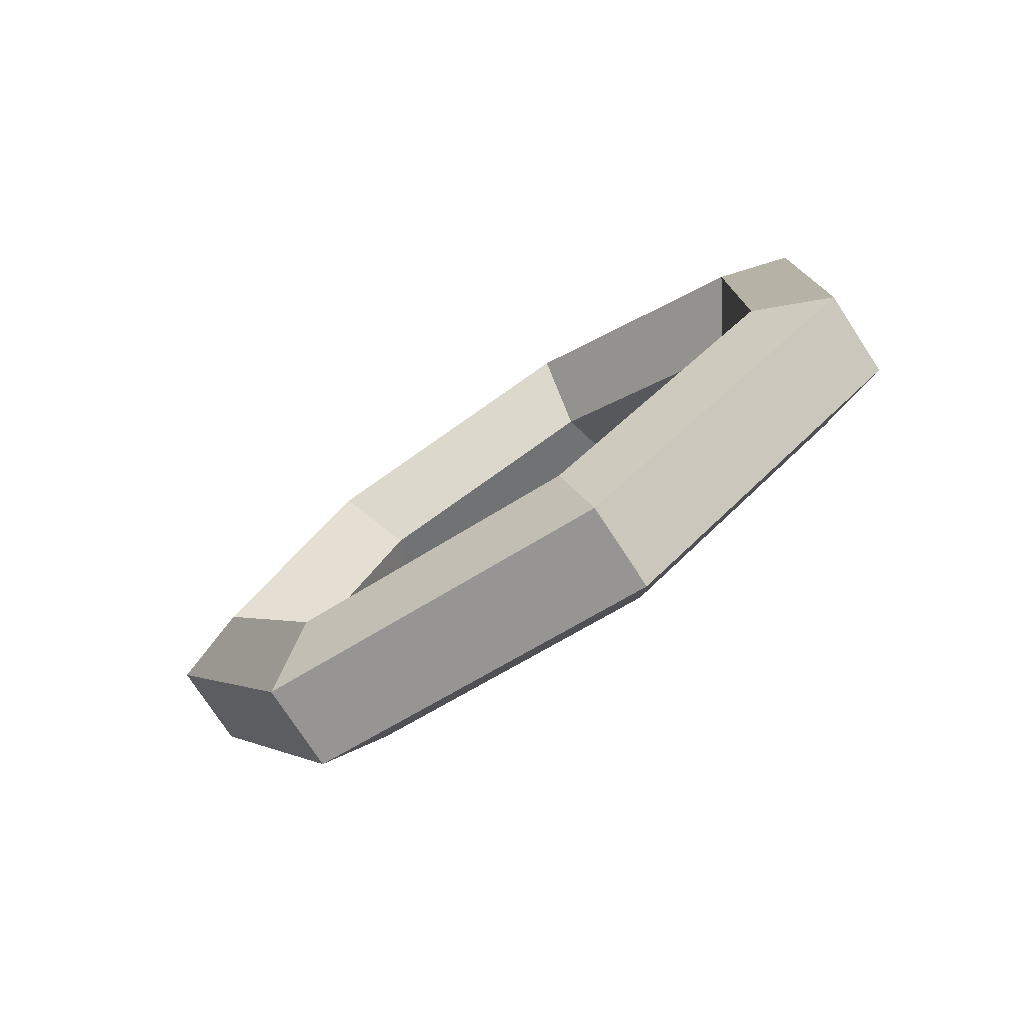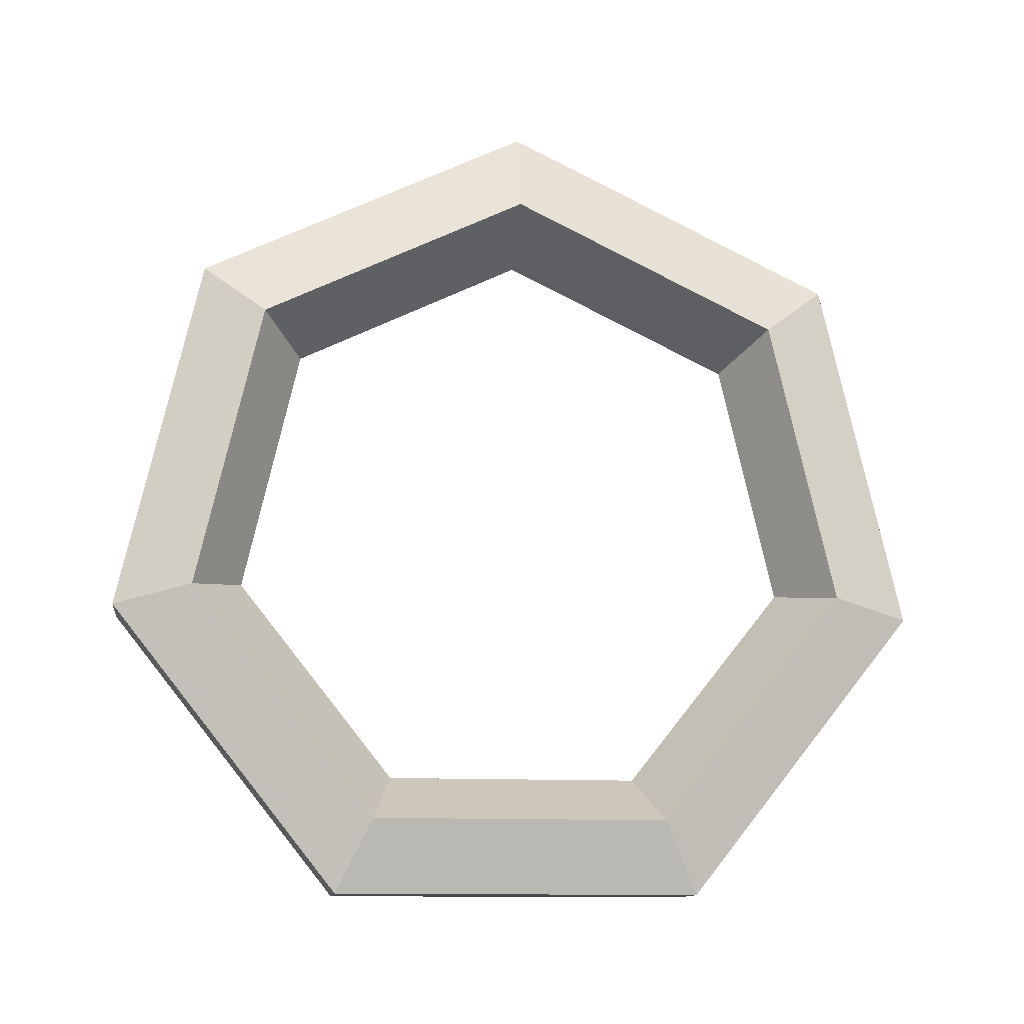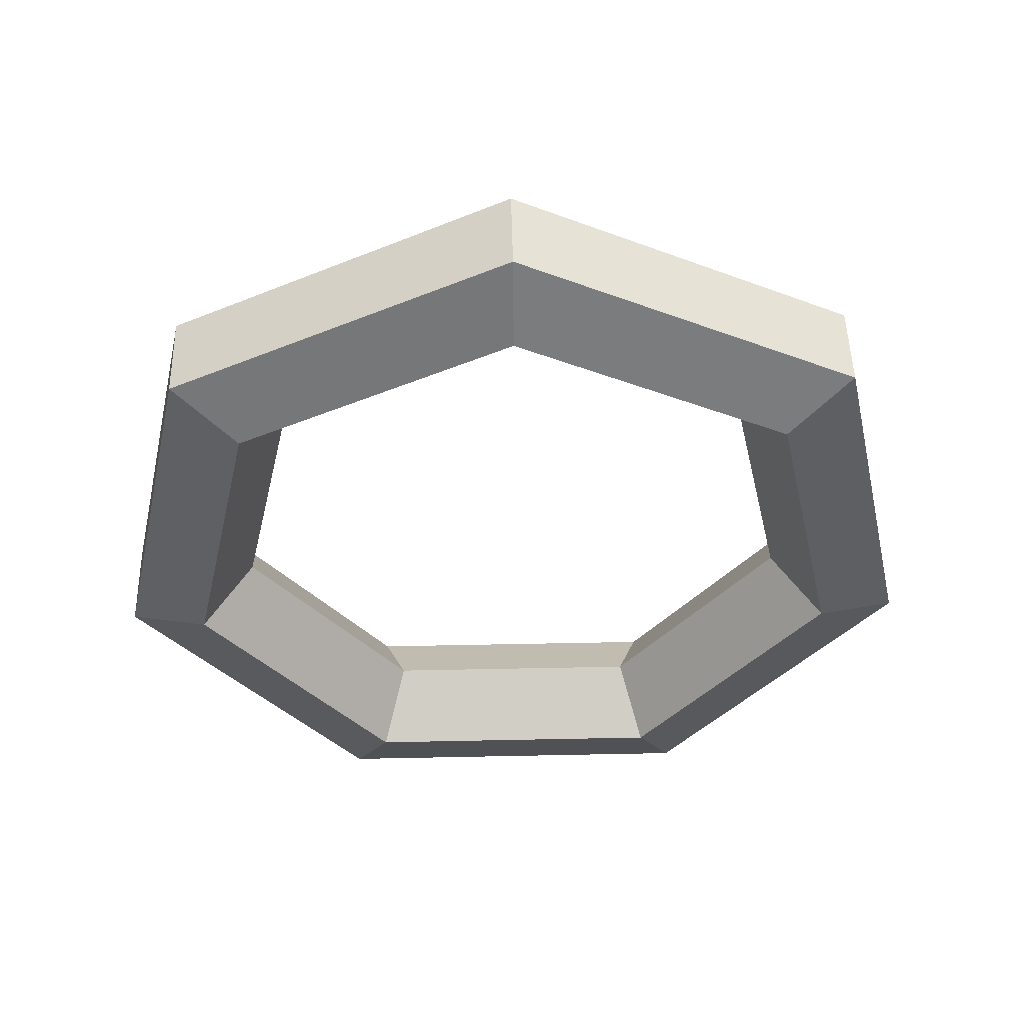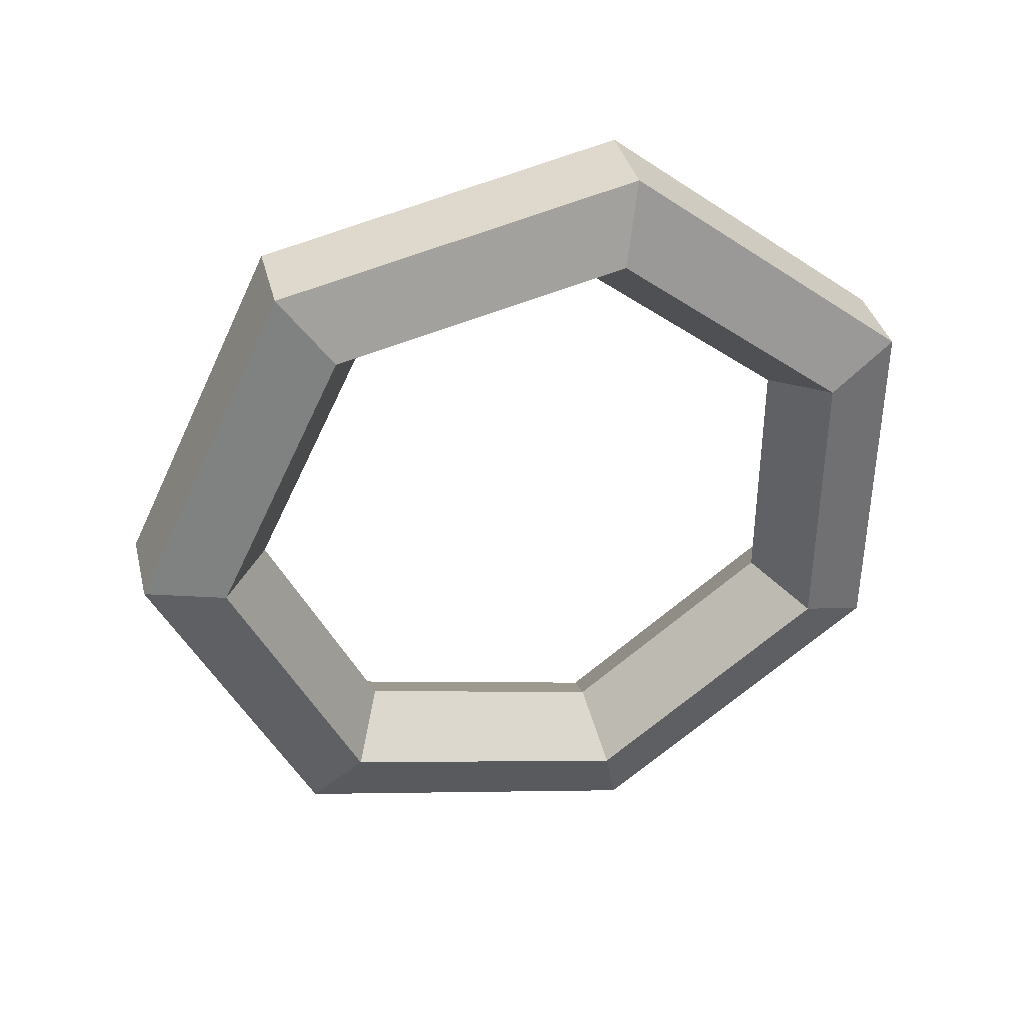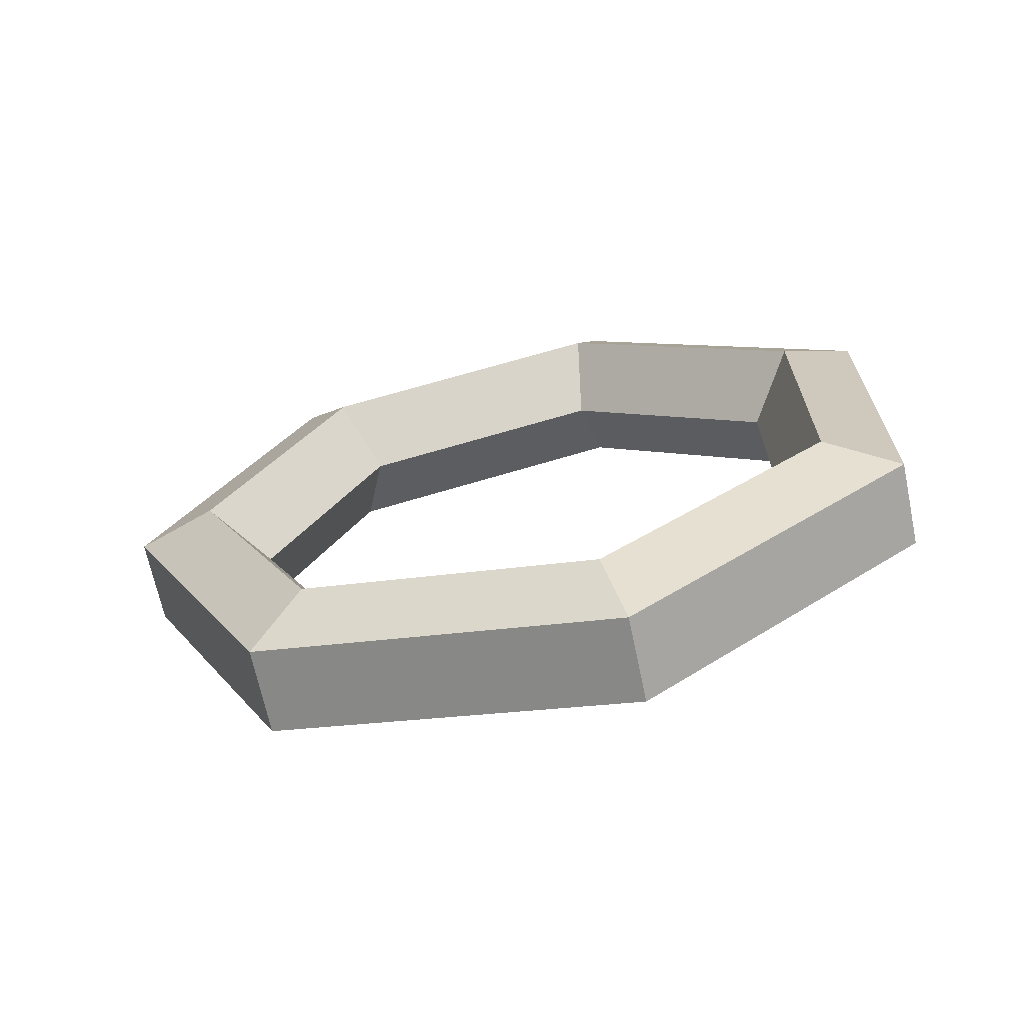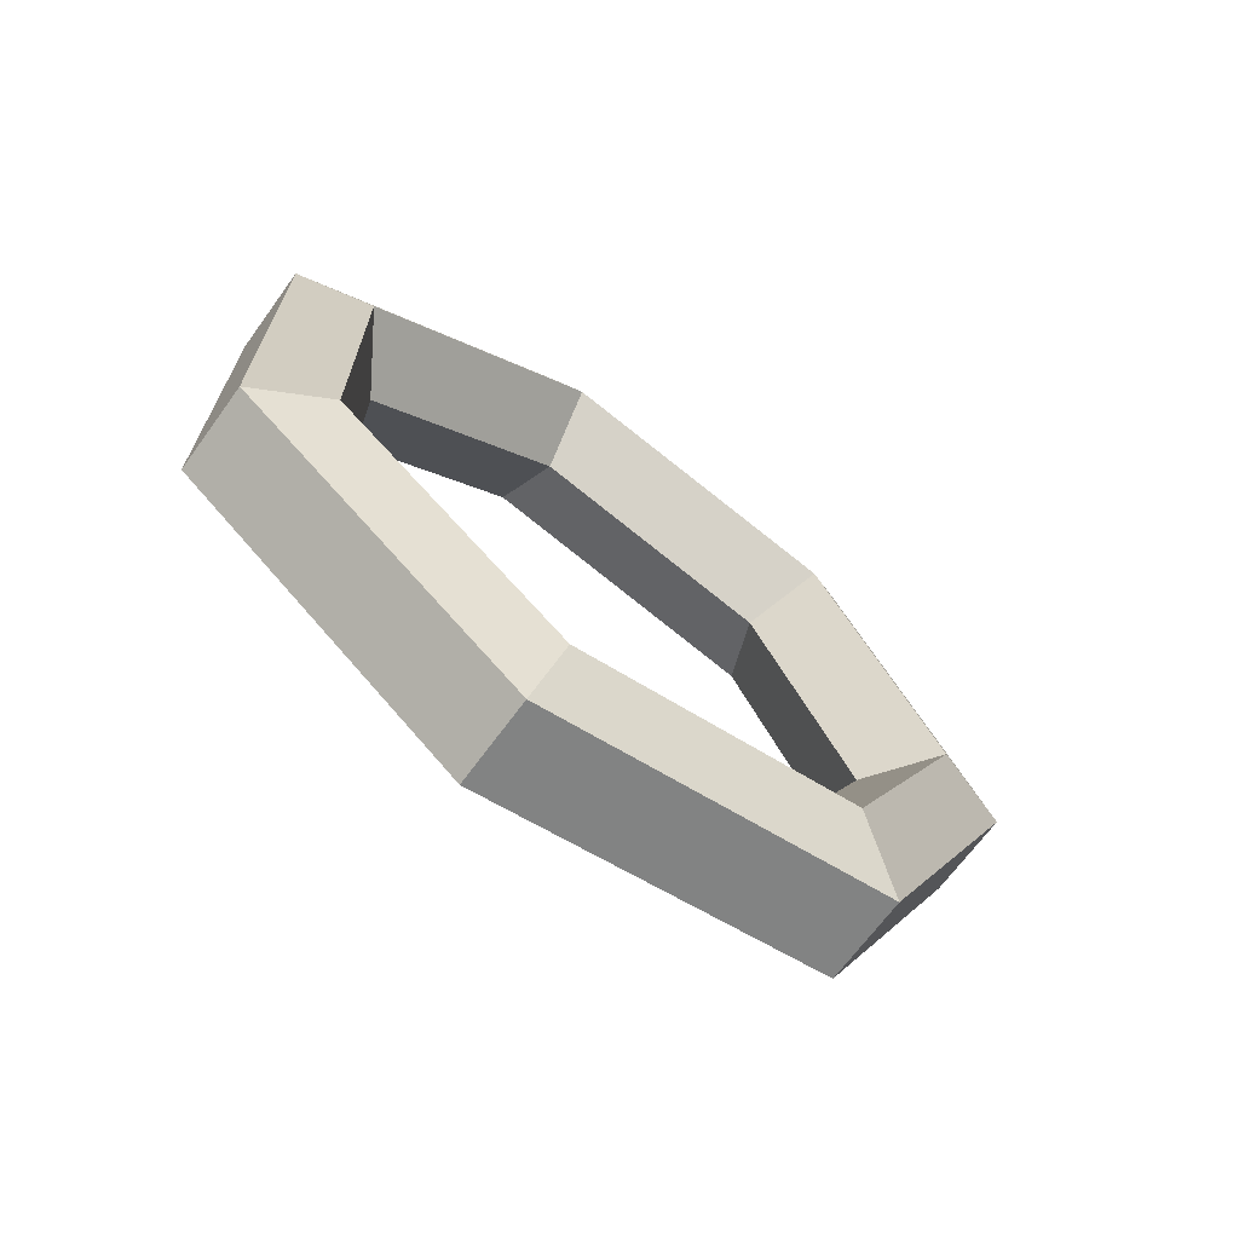
<metadata>
{"format":"obj","ext":"obj","renderer":"f3d","projection":"perspective","resolution":1024,"background":"white","views":[{"elev":-77.0,"azim":-56.7,"up":"+Z"},{"elev":-12.0,"azim":-97.6,"up":"+Y"},{"elev":49.8,"azim":88.7,"up":"+Y"},{"elev":37.7,"azim":-104.0,"up":"+Z"},{"elev":-68.0,"azim":-78.1,"up":"+Z"},{"elev":-68.2,"azim":53.9,"up":"+Z"}]}
</metadata>
<code>
v 0 3.088 -0.3263
v 0 2.735 -0.4069
v 0 2.452 -0.1811
v 0 2.452 0.1811
v 0 2.735 0.4069
v 0 3.088 0.3263
v 0 3.245 0
v -0.09923 3.133 -0.3827
v -0.09923 2.719 -0.4772
v -0.09923 2.387 -0.2124
v -0.09923 2.387 0.2124
v -0.09923 2.719 0.4772
v -0.09923 3.133 0.3827
v -0.09923 3.317 0
v -0.06133 3.206 -0.4739
v -0.06133 2.693 -0.5909
v -0.06133 2.282 -0.263
v -0.06133 2.282 0.263
v -0.06133 2.693 0.5909
v -0.06133 3.206 0.4739
v -0.06133 3.434 0
v 0.06133 3.206 -0.4739
v 0.06133 2.693 -0.5909
v 0.06133 2.282 -0.263
v 0.06133 2.282 0.263
v 0.06133 2.693 0.5909
v 0.06133 3.206 0.4739
v 0.06133 3.434 0
v 0.09923 3.133 -0.3827
v 0.09923 2.719 -0.4772
v 0.09923 2.387 -0.2124
v 0.09923 2.387 0.2124
v 0.09923 2.719 0.4772
v 0.09923 3.133 0.3827
v 0.09923 3.317 0
v 0 3.088 -0.3263
v 0 3.088 -0.3263
v 0 3.088 -0.3263
v 0 3.088 -0.3263
v 0 3.088 -0.3263
v 0 2.735 -0.4069
v 0 2.735 -0.4069
v 0 2.735 -0.4069
v 0 2.735 -0.4069
v 0 2.735 -0.4069
v 0 2.452 -0.1811
v 0 2.452 -0.1811
v 0 2.452 -0.1811
v 0 2.452 -0.1811
v 0 2.452 -0.1811
v 0 2.452 0.1811
v 0 2.452 0.1811
v 0 2.452 0.1811
v 0 2.452 0.1811
v 0 2.452 0.1811
v 0 2.735 0.4069
v 0 2.735 0.4069
v 0 2.735 0.4069
v 0 2.735 0.4069
v 0 2.735 0.4069
v 0 3.088 0.3263
v 0 3.088 0.3263
v 0 3.088 0.3263
v 0 3.088 0.3263
v 0 3.088 0.3263
v 0 3.245 0
v 0 3.245 0
v 0 3.245 0
v 0 3.245 0
v 0 3.245 0
v -0.09923 3.133 -0.3827
v -0.09923 3.133 -0.3827
v -0.09923 3.133 -0.3827
v -0.09923 3.133 -0.3827
v -0.09923 3.133 -0.3827
v -0.09923 2.719 -0.4772
v -0.09923 2.719 -0.4772
v -0.09923 2.719 -0.4772
v -0.09923 2.719 -0.4772
v -0.09923 2.719 -0.4772
v -0.09923 2.387 -0.2124
v -0.09923 2.387 -0.2124
v -0.09923 2.387 -0.2124
v -0.09923 2.387 -0.2124
v -0.09923 2.387 -0.2124
v -0.09923 2.387 0.2124
v -0.09923 2.387 0.2124
v -0.09923 2.387 0.2124
v -0.09923 2.387 0.2124
v -0.09923 2.387 0.2124
v -0.09923 2.719 0.4772
v -0.09923 2.719 0.4772
v -0.09923 2.719 0.4772
v -0.09923 2.719 0.4772
v -0.09923 2.719 0.4772
v -0.09923 3.133 0.3827
v -0.09923 3.133 0.3827
v -0.09923 3.133 0.3827
v -0.09923 3.133 0.3827
v -0.09923 3.133 0.3827
v -0.09923 3.317 0
v -0.09923 3.317 0
v -0.09923 3.317 0
v -0.09923 3.317 0
v -0.09923 3.317 0
v -0.06133 3.206 -0.4739
v -0.06133 3.206 -0.4739
v -0.06133 3.206 -0.4739
v -0.06133 3.206 -0.4739
v -0.06133 3.206 -0.4739
v -0.06133 2.693 -0.5909
v -0.06133 2.693 -0.5909
v -0.06133 2.693 -0.5909
v -0.06133 2.693 -0.5909
v -0.06133 2.693 -0.5909
v -0.06133 2.282 -0.263
v -0.06133 2.282 -0.263
v -0.06133 2.282 -0.263
v -0.06133 2.282 -0.263
v -0.06133 2.282 -0.263
v -0.06133 2.282 0.263
v -0.06133 2.282 0.263
v -0.06133 2.282 0.263
v -0.06133 2.282 0.263
v -0.06133 2.282 0.263
v -0.06133 2.693 0.5909
v -0.06133 2.693 0.5909
v -0.06133 2.693 0.5909
v -0.06133 2.693 0.5909
v -0.06133 2.693 0.5909
v -0.06133 3.206 0.4739
v -0.06133 3.206 0.4739
v -0.06133 3.206 0.4739
v -0.06133 3.206 0.4739
v -0.06133 3.206 0.4739
v -0.06133 3.434 0
v -0.06133 3.434 0
v -0.06133 3.434 0
v -0.06133 3.434 0
v -0.06133 3.434 0
v 0.06133 3.206 -0.4739
v 0.06133 3.206 -0.4739
v 0.06133 3.206 -0.4739
v 0.06133 3.206 -0.4739
v 0.06133 3.206 -0.4739
v 0.06133 2.693 -0.5909
v 0.06133 2.693 -0.5909
v 0.06133 2.693 -0.5909
v 0.06133 2.693 -0.5909
v 0.06133 2.693 -0.5909
v 0.06133 2.282 -0.263
v 0.06133 2.282 -0.263
v 0.06133 2.282 -0.263
v 0.06133 2.282 -0.263
v 0.06133 2.282 -0.263
v 0.06133 2.282 0.263
v 0.06133 2.282 0.263
v 0.06133 2.282 0.263
v 0.06133 2.282 0.263
v 0.06133 2.282 0.263
v 0.06133 2.693 0.5909
v 0.06133 2.693 0.5909
v 0.06133 2.693 0.5909
v 0.06133 2.693 0.5909
v 0.06133 2.693 0.5909
v 0.06133 3.206 0.4739
v 0.06133 3.206 0.4739
v 0.06133 3.206 0.4739
v 0.06133 3.206 0.4739
v 0.06133 3.206 0.4739
v 0.06133 3.434 0
v 0.06133 3.434 0
v 0.06133 3.434 0
v 0.06133 3.434 0
v 0.06133 3.434 0
v 0.09923 3.133 -0.3827
v 0.09923 3.133 -0.3827
v 0.09923 3.133 -0.3827
v 0.09923 3.133 -0.3827
v 0.09923 3.133 -0.3827
v 0.09923 2.719 -0.4772
v 0.09923 2.719 -0.4772
v 0.09923 2.719 -0.4772
v 0.09923 2.719 -0.4772
v 0.09923 2.719 -0.4772
v 0.09923 2.387 -0.2124
v 0.09923 2.387 -0.2124
v 0.09923 2.387 -0.2124
v 0.09923 2.387 -0.2124
v 0.09923 2.387 -0.2124
v 0.09923 2.387 0.2124
v 0.09923 2.387 0.2124
v 0.09923 2.387 0.2124
v 0.09923 2.387 0.2124
v 0.09923 2.387 0.2124
v 0.09923 2.719 0.4772
v 0.09923 2.719 0.4772
v 0.09923 2.719 0.4772
v 0.09923 2.719 0.4772
v 0.09923 2.719 0.4772
v 0.09923 3.133 0.3827
v 0.09923 3.133 0.3827
v 0.09923 3.133 0.3827
v 0.09923 3.133 0.3827
v 0.09923 3.133 0.3827
v 0.09923 3.317 0
v 0.09923 3.317 0
v 0.09923 3.317 0
v 0.09923 3.317 0
v 0.09923 3.317 0
f 42 39 78
f 79 38 72
f 47 44 83
f 84 43 77
f 52 49 88
f 89 48 82
f 57 54 93
f 94 53 87
f 62 59 98
f 99 58 92
f 67 64 103
f 104 63 97
f 37 69 73
f 74 68 102
f 80 8 113
f 114 71 107
f 85 9 118
f 119 76 112
f 90 10 123
f 124 81 117
f 95 11 128
f 129 86 122
f 100 12 133
f 134 91 127
f 105 13 138
f 139 96 132
f 75 14 108
f 109 101 137
f 115 15 148
f 149 106 142
f 120 16 153
f 154 111 147
f 125 17 158
f 159 116 152
f 130 18 163
f 164 121 157
f 135 19 168
f 169 126 162
f 140 20 173
f 174 131 167
f 110 21 143
f 144 136 172
f 150 22 183
f 184 141 177
f 155 23 188
f 189 146 182
f 160 24 193
f 194 151 187
f 165 25 198
f 199 156 192
f 170 26 203
f 204 161 197
f 175 27 208
f 209 166 202
f 145 28 178
f 179 171 207
f 185 29 2
f 41 176 40
f 190 30 3
f 46 181 45
f 195 31 4
f 51 186 50
f 200 32 5
f 56 191 55
f 205 33 6
f 61 196 60
f 210 34 7
f 66 201 65
f 180 35 1
f 36 206 70

</code>
